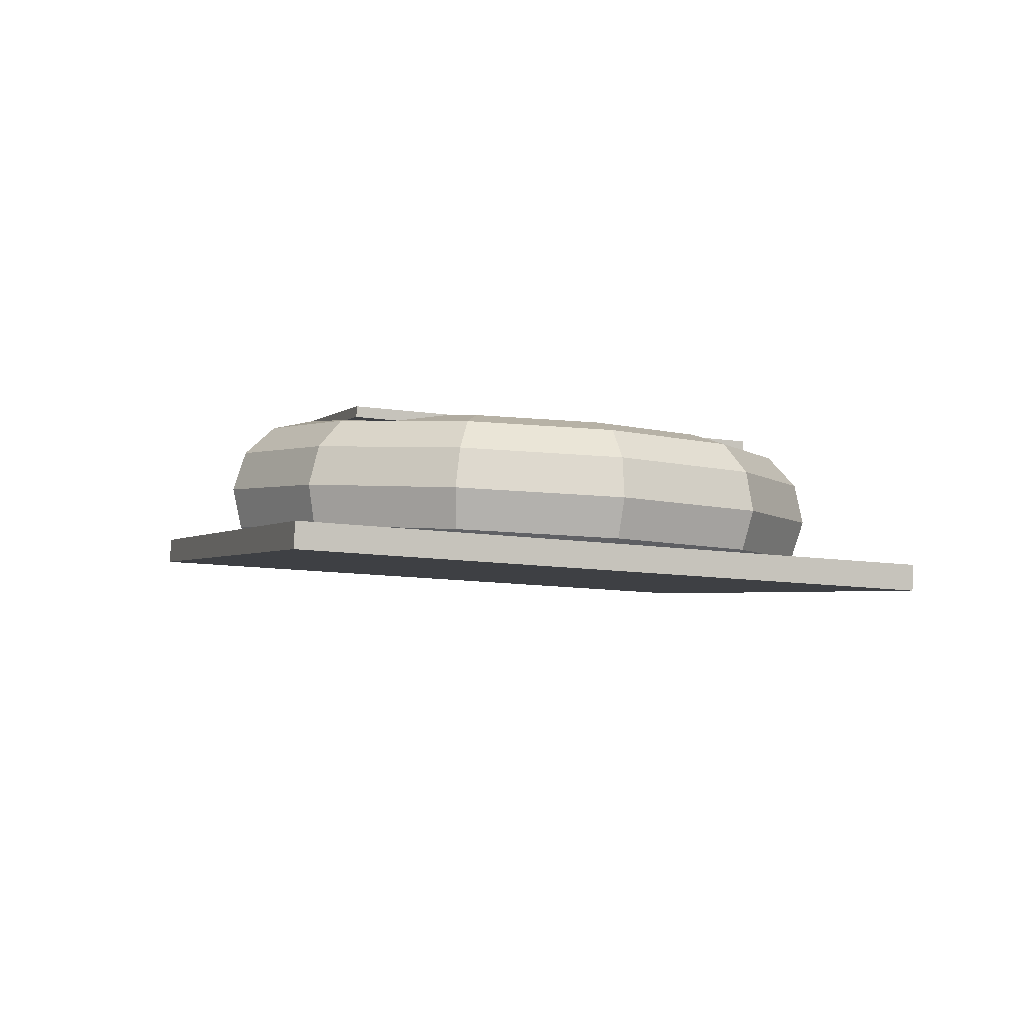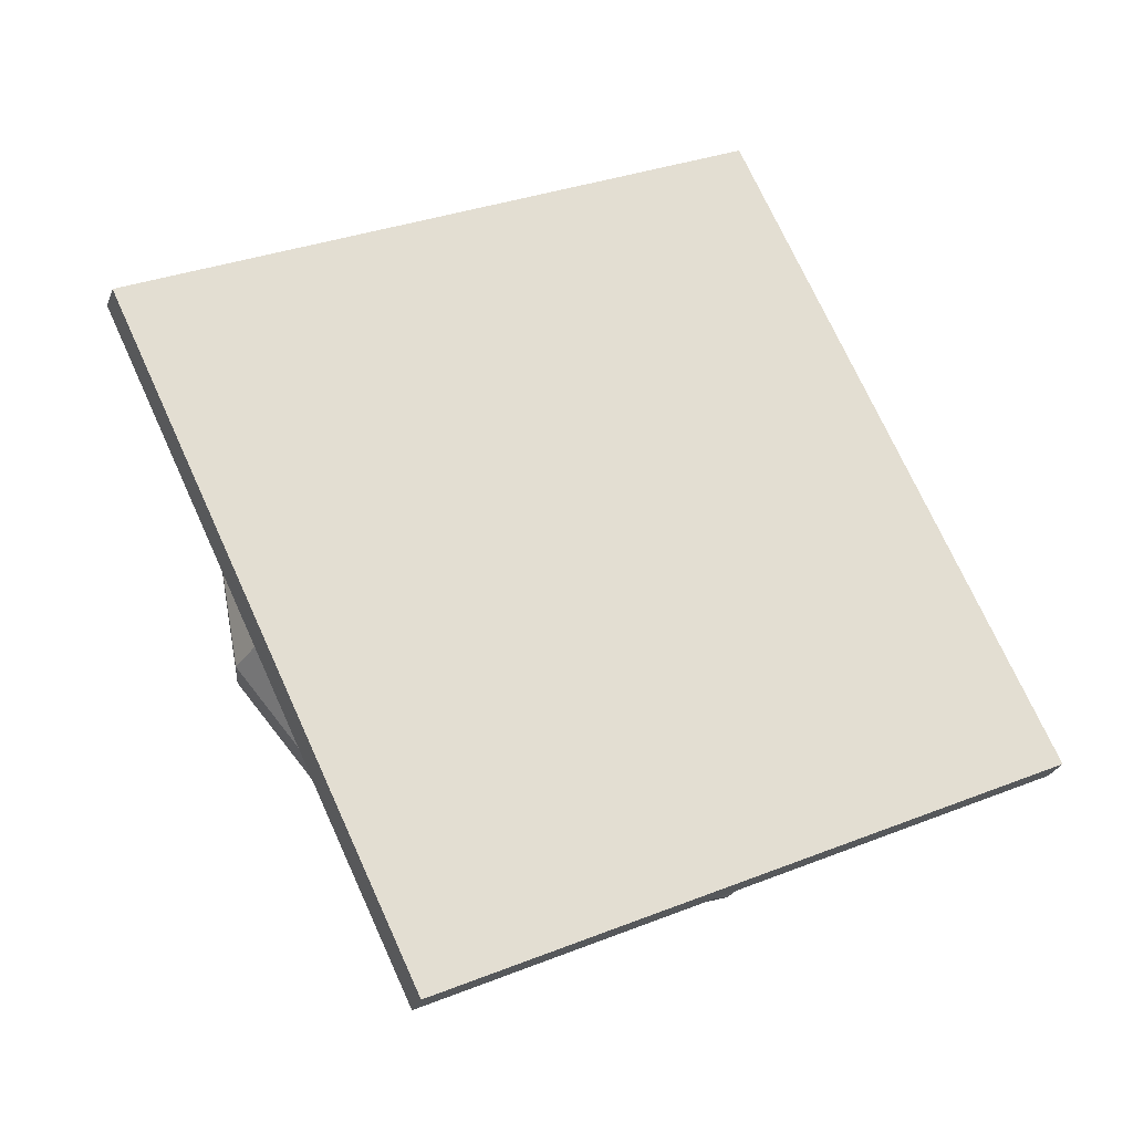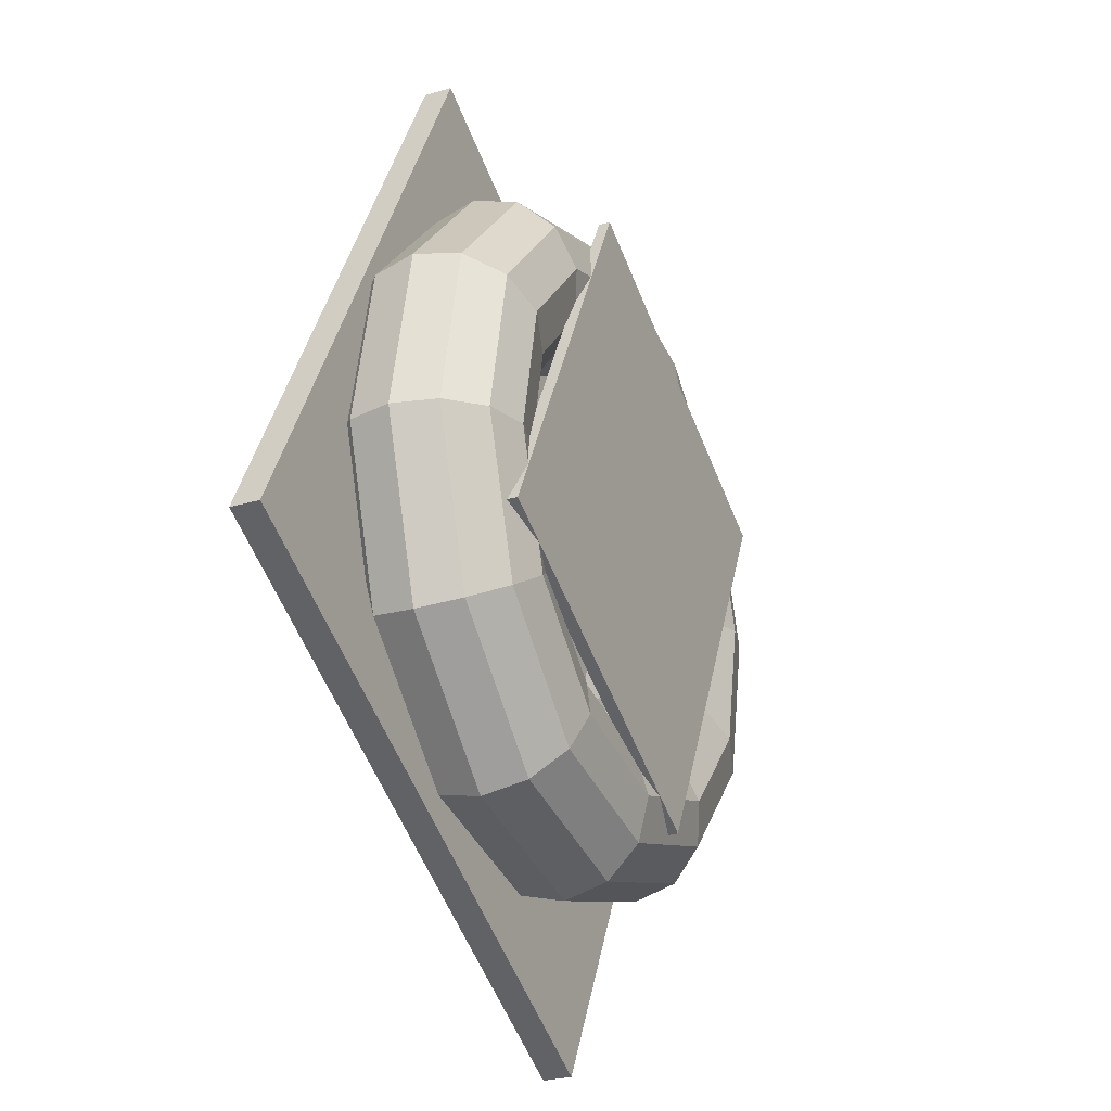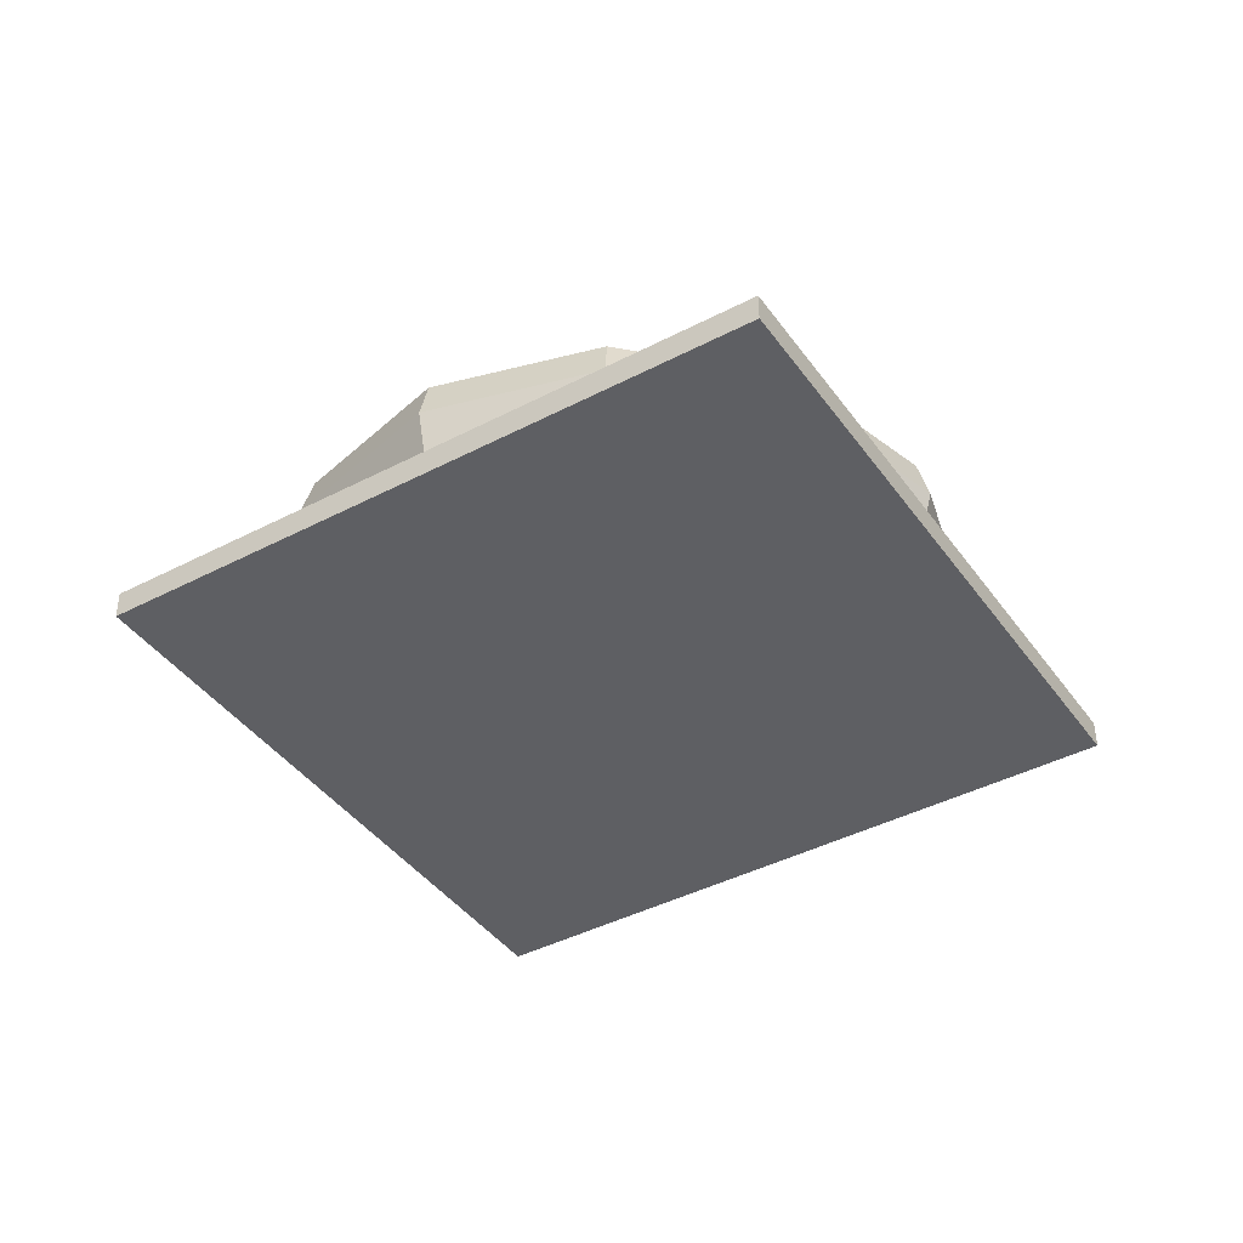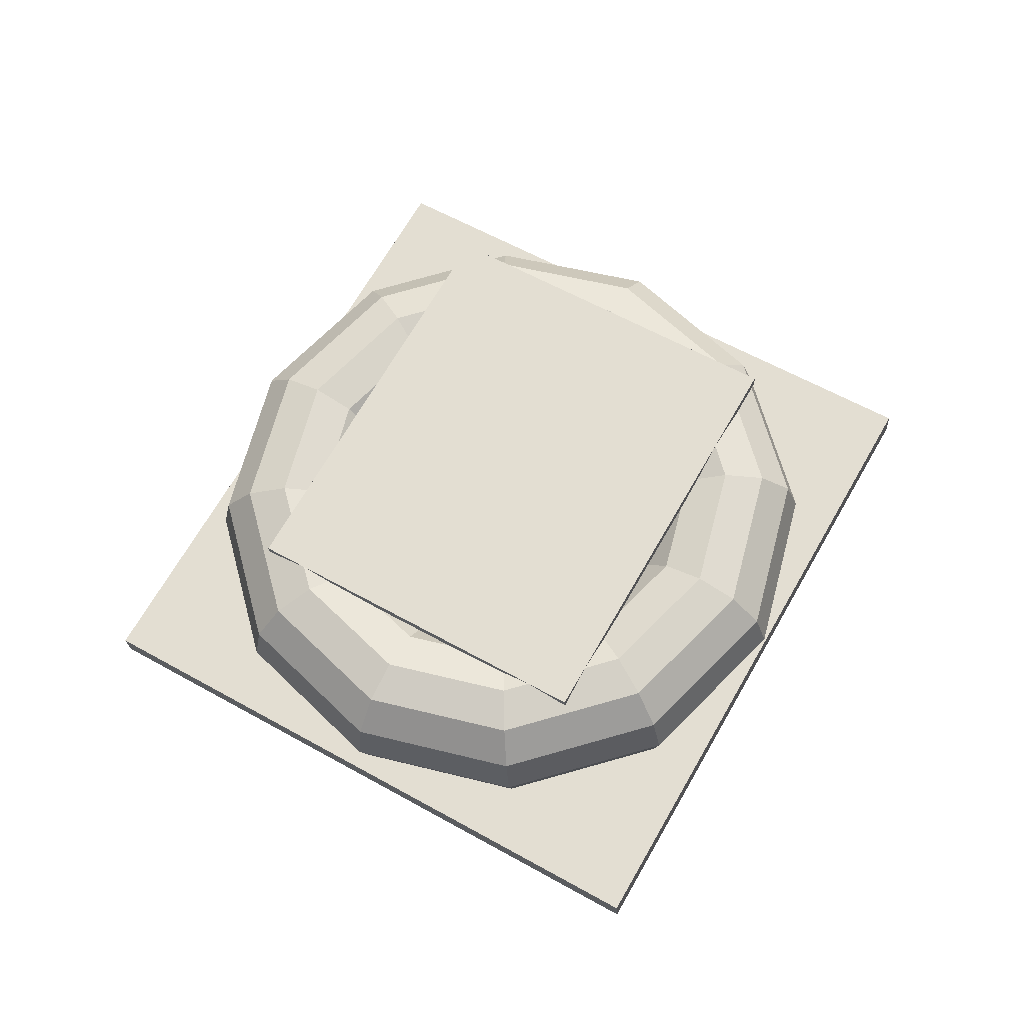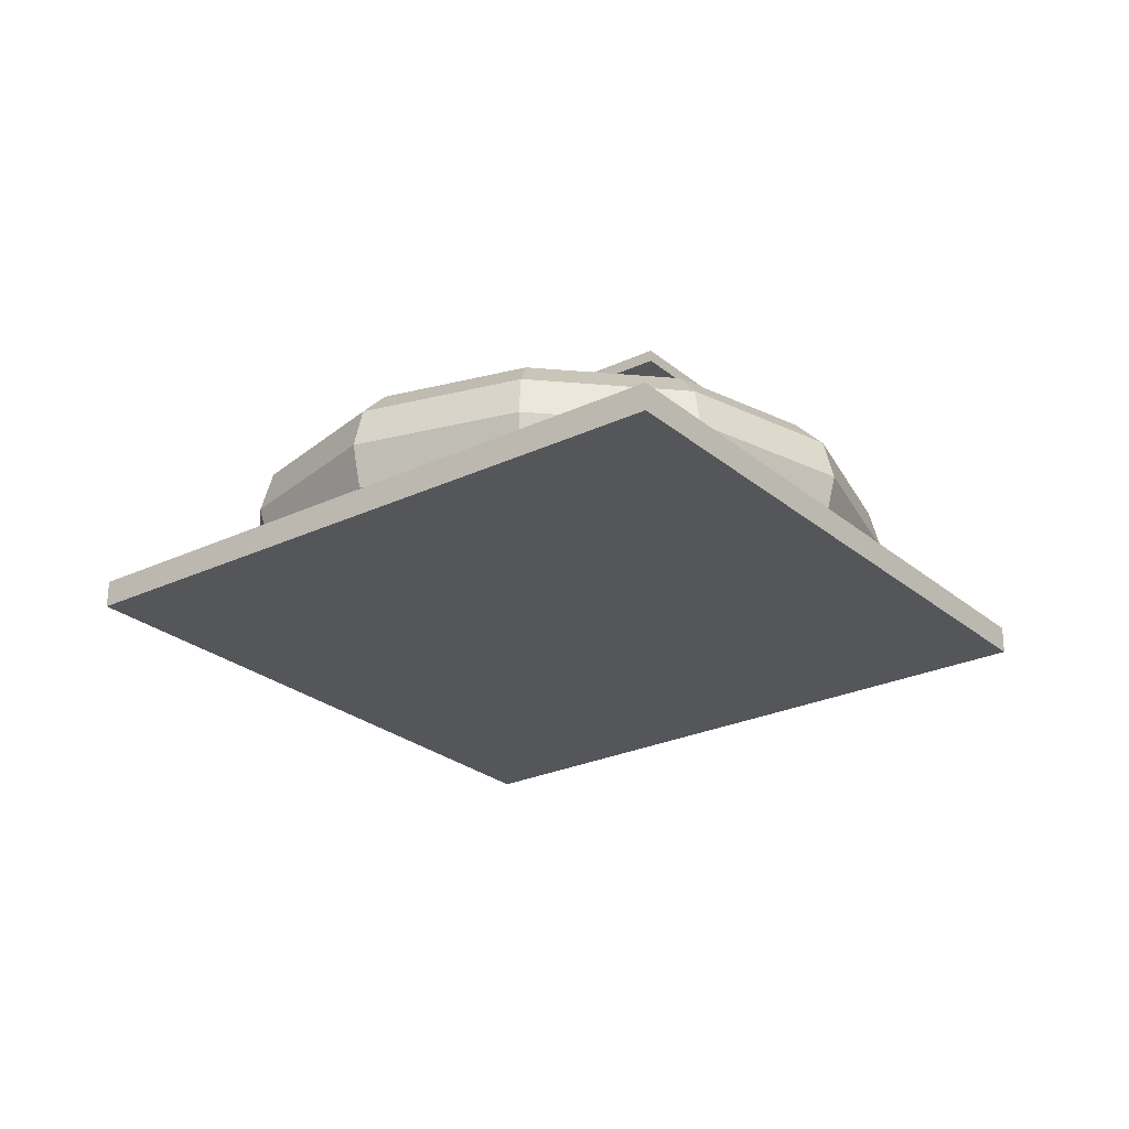
<metadata>
{"format":"obj","ext":"obj","renderer":"f3d","projection":"perspective","resolution":1024,"background":"white","views":[{"elev":-5.8,"azim":45.0,"up":"+Y"},{"elev":-27.1,"azim":-21.9,"up":"+Z"},{"elev":-29.0,"azim":110.5,"up":"+Z"},{"elev":-37.5,"azim":-83.1,"up":"+Y"},{"elev":65.4,"azim":-175.5,"up":"+Y"},{"elev":-21.8,"azim":-78.0,"up":"+Y"}]}
</metadata>
<code>
v -0.1742 0.1545 0.3839
v 0.05284 0.1401 0.4257
v 0.05753 0.1206 0.5002
v -0.2074 0.1374 0.4514
v 0.05835 0.06643 0.5551
v -0.2343 0.08506 0.5012
v 0.05508 -0.007786 0.5758
v -0.2477 0.01149 0.52
v 0.0486 -0.0822 0.5566
v -0.244 -0.06358 0.5028
v 0.04065 -0.1369 0.5029
v -0.2243 -0.12 0.4541
v 0.04131 -0.1132 0.4047
v -0.02298 -0.08734 0.5073
v -0.1831 -0.06533 0.4762
v -0.01402 -0.01381 0.4859
v -0.164 0.006825 0.4567
v 0.03758 0.06512 0.2979
v -0.1239 0.07541 0.2682
v 0.04554 0.1198 0.3517
v -0.1437 0.1318 0.3169
v 0.2703 0.125 0.3482
v 0.3112 0.103 0.4097
v 0.3385 0.04702 0.4552
v 0.345 -0.02787 0.4724
v 0.3288 -0.1016 0.4567
v 0.2943 -0.1545 0.4124
v 0.2508 -0.1178 0.3227
v 0.1825 -0.09423 0.2443
v 0.1761 -0.01934 0.2271
v 0.1922 0.05441 0.2428
v 0.2267 0.1073 0.2871
v 0.4198 0.1134 0.1721
v 0.4856 0.08941 0.2042
v 0.5312 0.03203 0.2282
v 0.5443 -0.04338 0.2375
v 0.5215 -0.1166 0.2297
v 0.4687 -0.168 0.2069
v 0.3698 -0.1307 0.1667
v 0.2889 -0.1025 0.119
v 0.2757 -0.02709 0.1097
v 0.2986 0.04613 0.1175
v 0.3513 0.09756 0.1403
v 0.4613 0.1083 -0.05543
v 0.5341 0.08348 -0.06118
v 0.5848 0.02547 -0.06498
v 0.5998 -0.05016 -0.0658
v 0.575 -0.1232 -0.06344
v 0.5172 -0.174 -0.05851
v 0.3967 -0.1313 -0.04197
v 0.3184 -0.1061 -0.0428
v 0.3282 0.04252 -0.04435
v 0.386 0.09332 -0.04927
v 0.3838 0.1111 -0.2734
v 0.4437 0.08677 -0.3154
v 0.4849 0.02911 -0.3458
v 0.4964 -0.0464 -0.3564
v 0.4751 -0.1195 -0.3443
v 0.3969 -0.126 -0.296
v 0.3465 -0.134 -0.2541
v 0.2633 -0.1041 -0.1978
v 0.2518 -0.0286 -0.1873
v 0.273 0.04452 -0.1994
v 0.3214 0.09567 -0.2309
v 0.208 0.1211 -0.4233
v 0.2385 0.09841 -0.4904
v 0.2583 0.04197 -0.5391
v 0.2619 -0.0331 -0.5563
v 0.2485 -0.1067 -0.5375
v 0.1894 -0.1147 -0.4652
v 0.1594 -0.1077 -0.4104
v 0.1382 -0.09702 -0.3045
v 0.1345 -0.02195 -0.2872
v 0.1479 0.05162 -0.306
v 0.1748 0.104 -0.3558
v -0.01909 0.1356 -0.4651
v -0.02639 0.1153 -0.5392
v -0.03435 0.0606 -0.5929
v -0.04083 -0.01382 -0.6121
v -0.0441 -0.08804 -0.5914
v -0.06351 -0.09312 -0.5287
v -0.02333 -0.08673 -0.3342
v -0.01358 0.0619 -0.3358
v -0.0144 0.116 -0.3907
v -0.2365 0.1506 -0.3876
v -0.28 0.1328 -0.4487
v -0.3145 0.08001 -0.493
v -0.3307 0.006259 -0.5087
v -0.3243 -0.06863 -0.4915
v -0.2969 -0.1246 -0.446
v -0.08435 -0.08174 -0.4733
v -0.178 -0.07602 -0.2791
v -0.1618 -0.002273 -0.2634
v -0.1682 0.07262 -0.2806
v -0.1956 0.1286 -0.3261
v -0.386 0.1623 -0.2115
v -0.4545 0.1464 -0.2432
v -0.5072 0.095 -0.266
v -0.5301 0.02177 -0.2738
v -0.517 -0.05364 -0.2645
v -0.4714 -0.111 -0.2405
v -0.4224 -0.0869 -0.2222
v -0.2843 -0.06774 -0.1538
v -0.2615 0.005482 -0.146
v -0.2746 0.08089 -0.1553
v -0.3202 0.1383 -0.1793
v -0.4276 0.1673 0.01605
v -0.503 0.1524 0.02221
v -0.5608 0.1016 0.02713
v -0.5855 0.02855 0.0295
v -0.5705 -0.04708 0.02868
v -0.5199 -0.1051 0.02488
v -0.3139 -0.06413 0.008042
v -0.3042 0.08451 0.0065
v -0.3548 0.1425 0.0103
v -0.3501 0.1645 0.234
v -0.4125 0.1491 0.2765
v -0.4609 0.09791 0.308
v -0.4821 0.02479 0.3201
v -0.4706 -0.05072 0.3095
v -0.4294 -0.1084 0.2791
v -0.4564 -0.09446 -0.008446
v -0.3456 -0.09395 0.2052
v -0.4091 -0.09251 -0.006856
v -0.2588 -0.06613 0.1631
v -0.2375 0.006992 0.151
v -0.249 0.0825 0.1615
v -0.2902 0.1402 0.1919
v -0.1796 -0.1209 0.3604
v -0.2613 -0.09555 -0.3607
v 0.4177 -0.04406 -0.02148
v -0.02544 -0.01959 -0.4261
v -0.4311 -0.007561 0.01559
v 0.6993 -0.1917 -0.1261
v 0.2684 -0.154 0.7841
v 0.2716 -0.1048 0.7836
v 0.7026 -0.1425 -0.1267
v -0.3603 -0.1275 -0.6305
v -0.3571 -0.07823 -0.631
v -0.788 -0.04052 0.2793
v -0.7913 -0.08977 0.2798
v 0.7912 -0.1502 -0.3139
v 0.788 -0.1995 -0.3134
v -0.2684 -0.08599 -0.8182
v -0.2717 -0.1352 -0.8177
v 0.2129 0.1098 0.3663
v -0.403 0.1471 0.07312
v -0.4803 0.1539 0.2364
v 0.1356 0.1166 0.5295
v 0.4761 0.08676 -0.1898
v 0.4774 0.1067 -0.19
v -0.1385 0.1441 -0.4831
v -0.1398 0.1241 -0.4829
v 0.2142 0.1298 0.366
v -0.4017 0.1671 0.07291
v -0.479 0.1739 0.2362
v 0.1369 0.1365 0.5293
o group667988015
g mesh667988015
f 4 3 2 1
f 6 5 3 4
f 8 7 5 6
f 10 9 7 8
f 12 11 9 10
f 13 11 12
f 15 14 13
f 17 16 14 15
f 19 18 17
f 21 20 18 19
f 1 2 20 21
f 3 23 22 2
f 5 24 23 3
f 7 25 24 5
f 9 26 25 7
f 11 27 26 9
f 28 27 11
f 14 29 13
f 16 30 29
f 18 31 30
f 20 32 31 18
f 2 22 32 20
f 23 34 33 22
f 24 35 34 23
f 25 36 35 24
f 26 37 36 25
f 27 38 37 26
f 39 38 27
f 29 40 39
f 30 41 40 29
f 31 42 41 30
f 32 43 42 31
f 22 33 43 32
f 34 45 44 33
f 35 46 45 34
f 36 47 46 35
f 37 48 47 36
f 38 49 48 37
f 50 49 38
f 40 51 50
f 41 51 40
f 42 52 41
f 43 53 52 42
f 33 44 53 43
f 45 55 54 44
f 46 56 55 45
f 47 57 56 46
f 48 58 57 47
f 49 58 48
f 50 59 49
f 51 61 60
f 62 61 51
f 52 63 62
f 53 64 63 52
f 44 54 64 53
f 55 66 65 54
f 56 67 66 55
f 57 68 67 56
f 58 69 68 57
f 59 69 58
f 71 70 59
f 61 72 71
f 62 73 72 61
f 63 74 73 62
f 64 75 74 63
f 54 65 75 64
f 66 77 76 65
f 67 78 77 66
f 68 79 78 67
f 69 80 79 68
f 70 80 69
f 71 81 70
f 72 82 71
f 73 82 72
f 74 83 73
f 75 84 83 74
f 65 76 84 75
f 77 86 85 76
f 78 87 86 77
f 79 88 87 78
f 80 89 88 79
f 90 89 80
f 91 90 81
f 82 92 91
f 93 92 82
f 83 94 93
f 84 95 94 83
f 76 85 95 84
f 86 97 96 85
f 87 98 97 86
f 88 99 98 87
f 89 100 99 88
f 90 101 100 89
f 102 101 90
f 92 103 102
f 93 104 103 92
f 94 105 104 93
f 95 106 105 94
f 85 96 106 95
f 97 108 107 96
f 98 109 108 97
f 99 110 109 98
f 100 111 110 99
f 101 112 111 100
f 102 112 101
f 103 113 102
f 104 113 103
f 105 114 104
f 106 115 114 105
f 96 107 115 106
f 108 117 116 107
f 109 118 117 108
f 110 119 118 109
f 111 120 119 110
f 112 121 120 111
f 122 121 112
f 124 123 122
f 113 125 124
f 126 125 113
f 114 127 126
f 115 128 127 114
f 107 116 128 115
f 117 4 1 116
f 118 6 4 117
f 119 8 6 118
f 120 10 8 119
f 121 12 10 120
f 123 12 121
f 125 15 123
f 126 17 15 125
f 127 19 126
f 128 21 19 127
f 116 1 21 128
f 13 129 15
f 15 129 123
f 12 129 13
f 123 129 12
f 125 123 124
f 102 124 122
f 113 124 102
f 92 130 91
f 102 130 92
f 91 130 90
f 90 130 102
f 82 91 71
f 71 91 81
f 11 13 28
f 29 28 13
f 39 28 29
f 27 28 39
f 50 39 40
f 38 39 50
f 60 50 51
f 71 60 61
f 50 60 59
f 59 60 71
f 122 123 121
f 102 122 112
f 70 81 80
f 80 81 90
f 59 70 69
f 49 59 58
f 29 14 16
f 18 16 17
f 30 16 18
f 19 17 126
f 41 131 51
f 52 131 41
f 51 131 62
f 62 131 52
f 73 132 82
f 83 132 73
f 82 132 93
f 93 132 83
f 104 133 113
f 114 133 104
f 113 133 126
f 126 133 114
f 137 136 135 134
f 141 140 139 138
f 135 141 138 134
f 139 140 136 137
f 143 142 137 134
f 136 140 141 135
f 142 144 139 137
f 144 145 138 139
f 145 143 134 138
f 145 144 142 143
f 149 148 147 146
f 153 152 151 150
f 147 153 150 146
f 151 152 155 154
f 150 151 154 146
f 155 152 153 147
f 148 156 155 147
f 156 157 154 155
f 157 149 146 154
f 157 156 148 149

</code>
